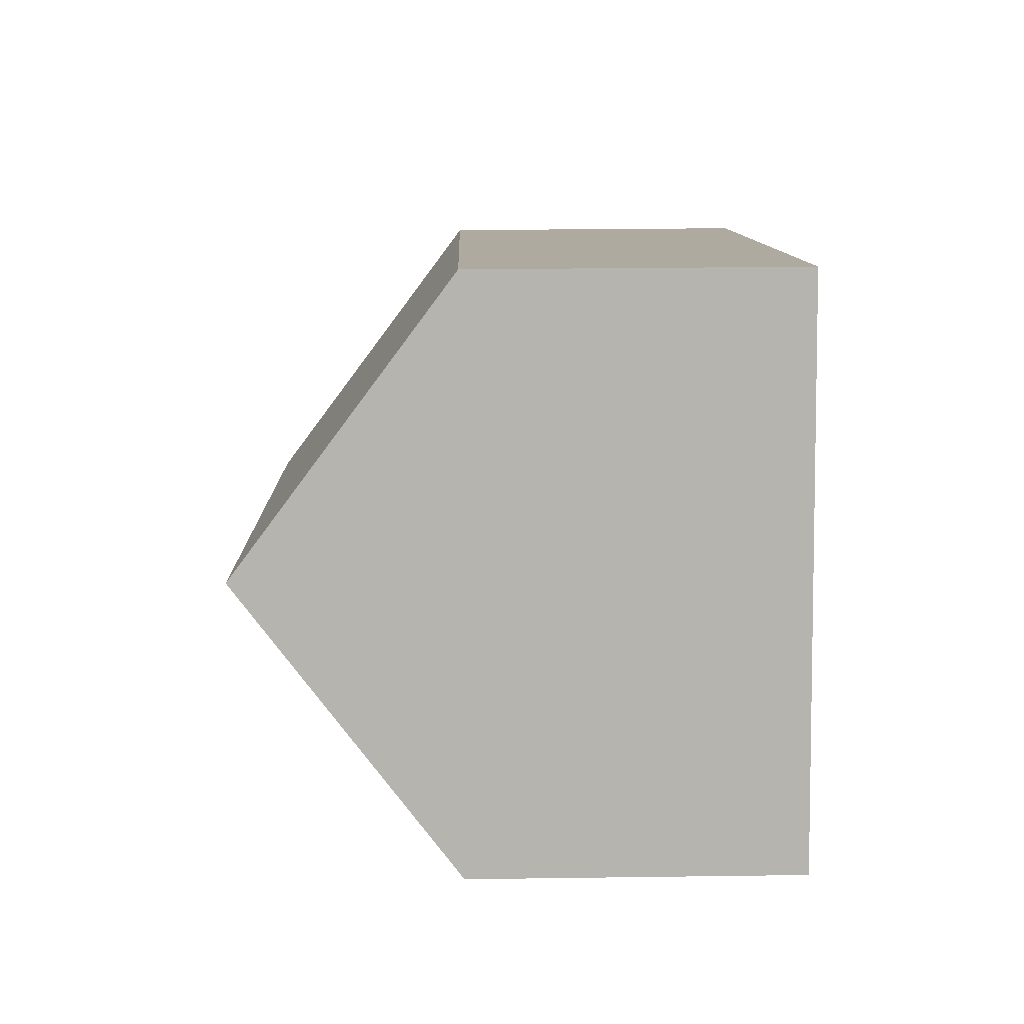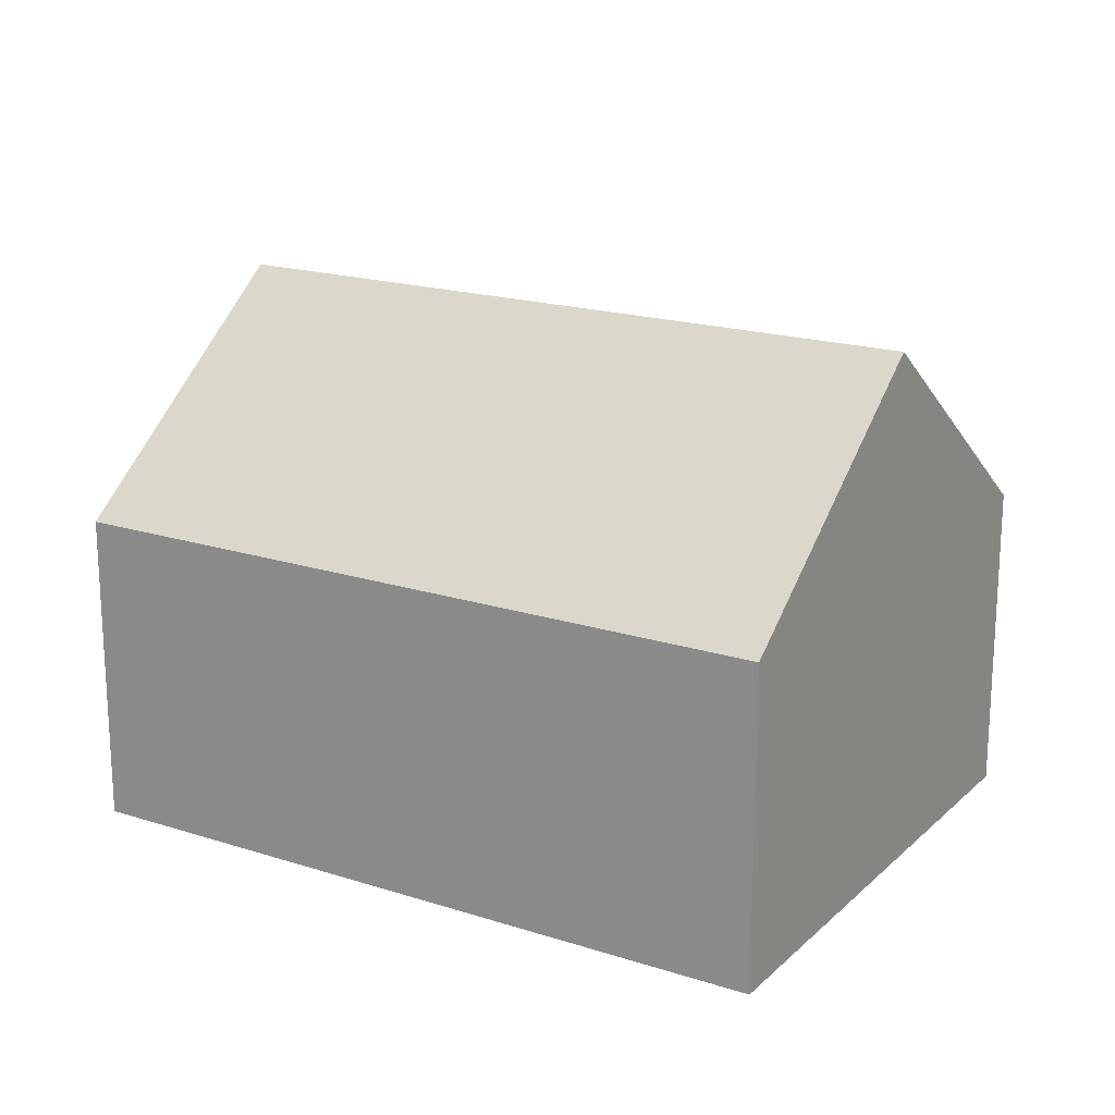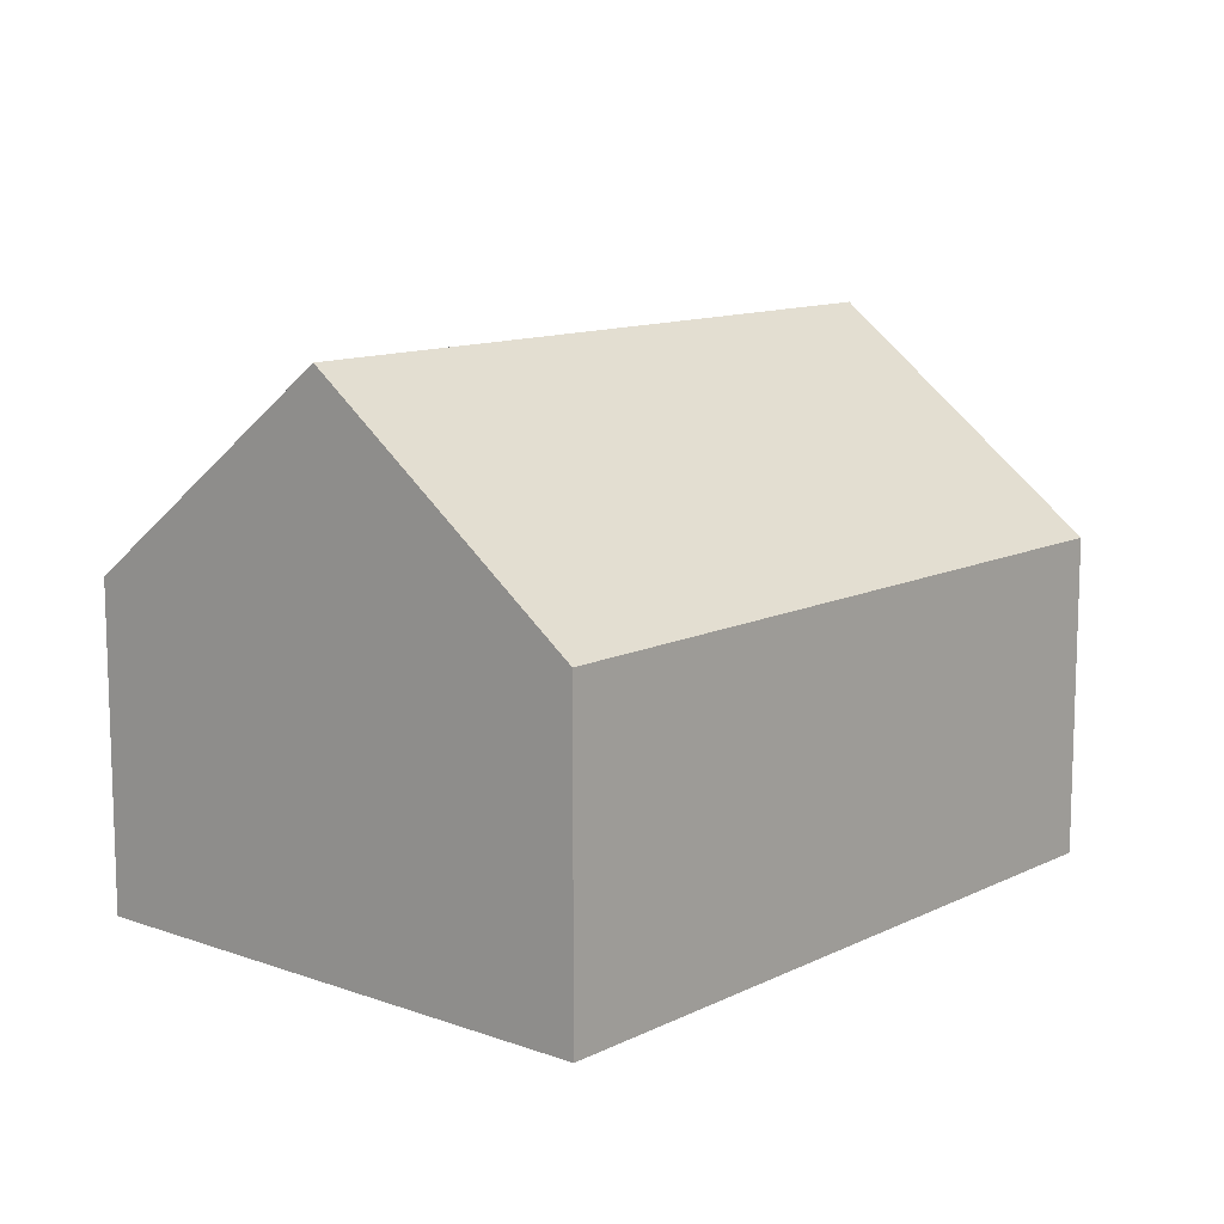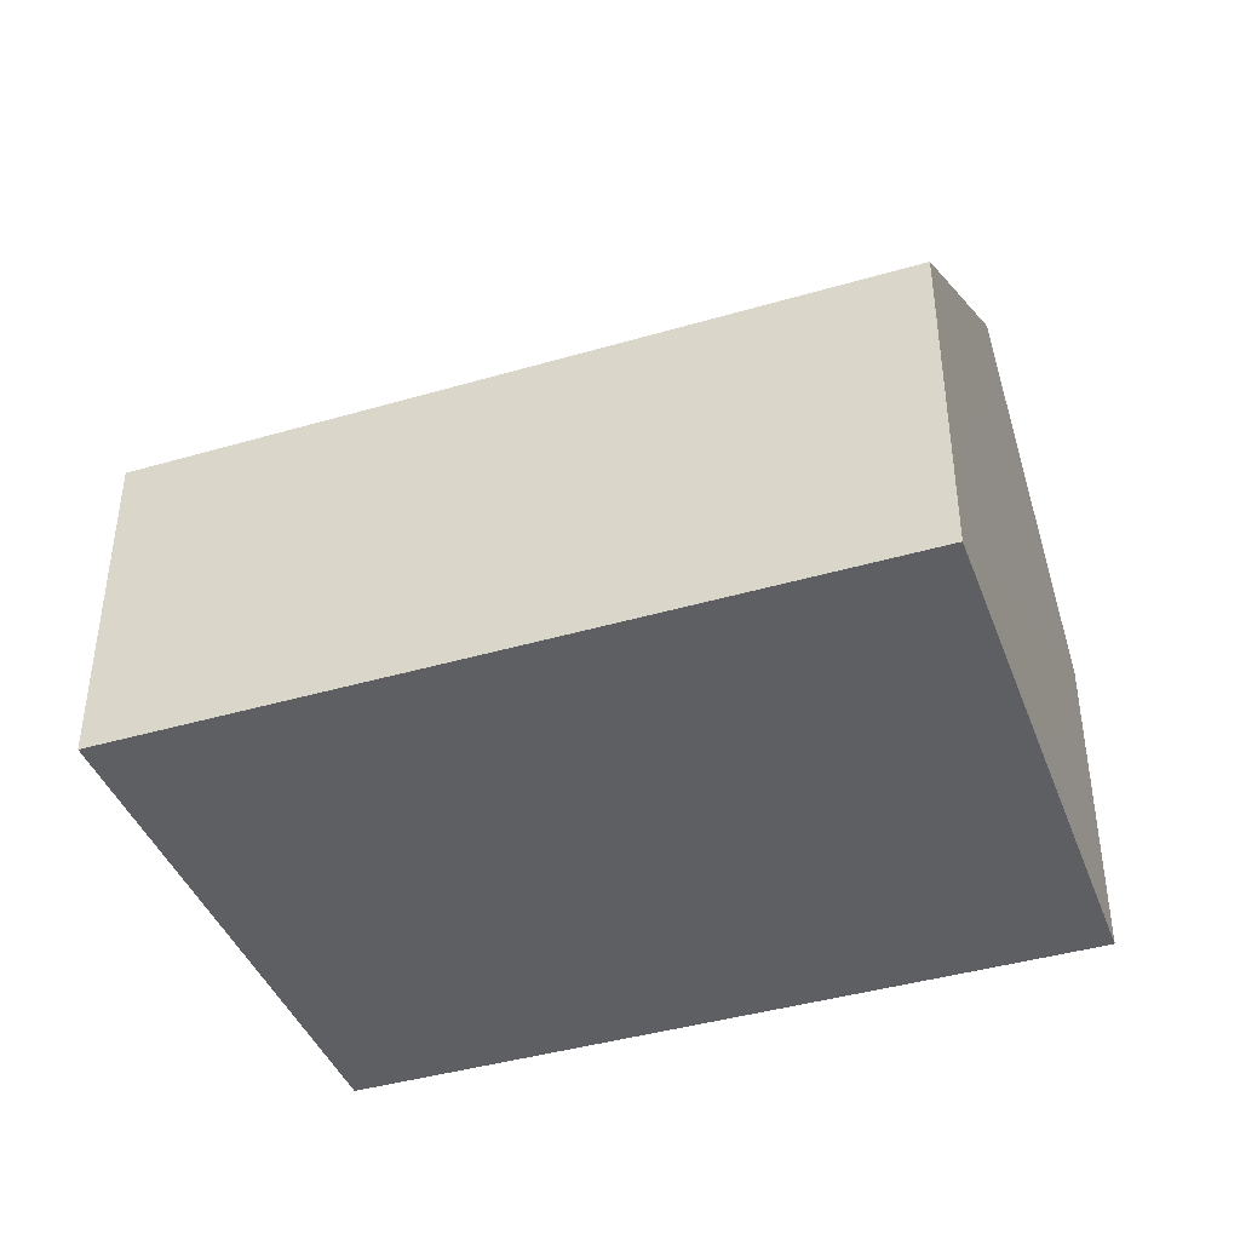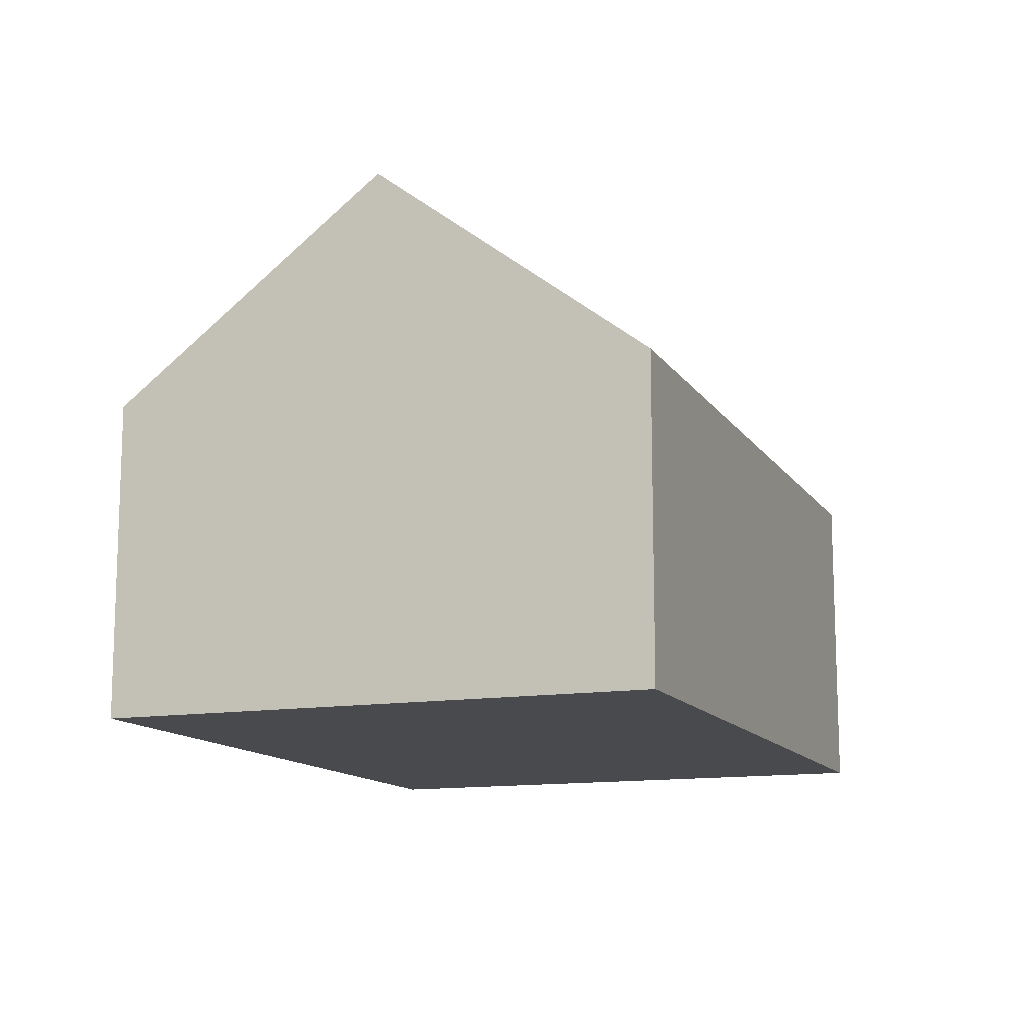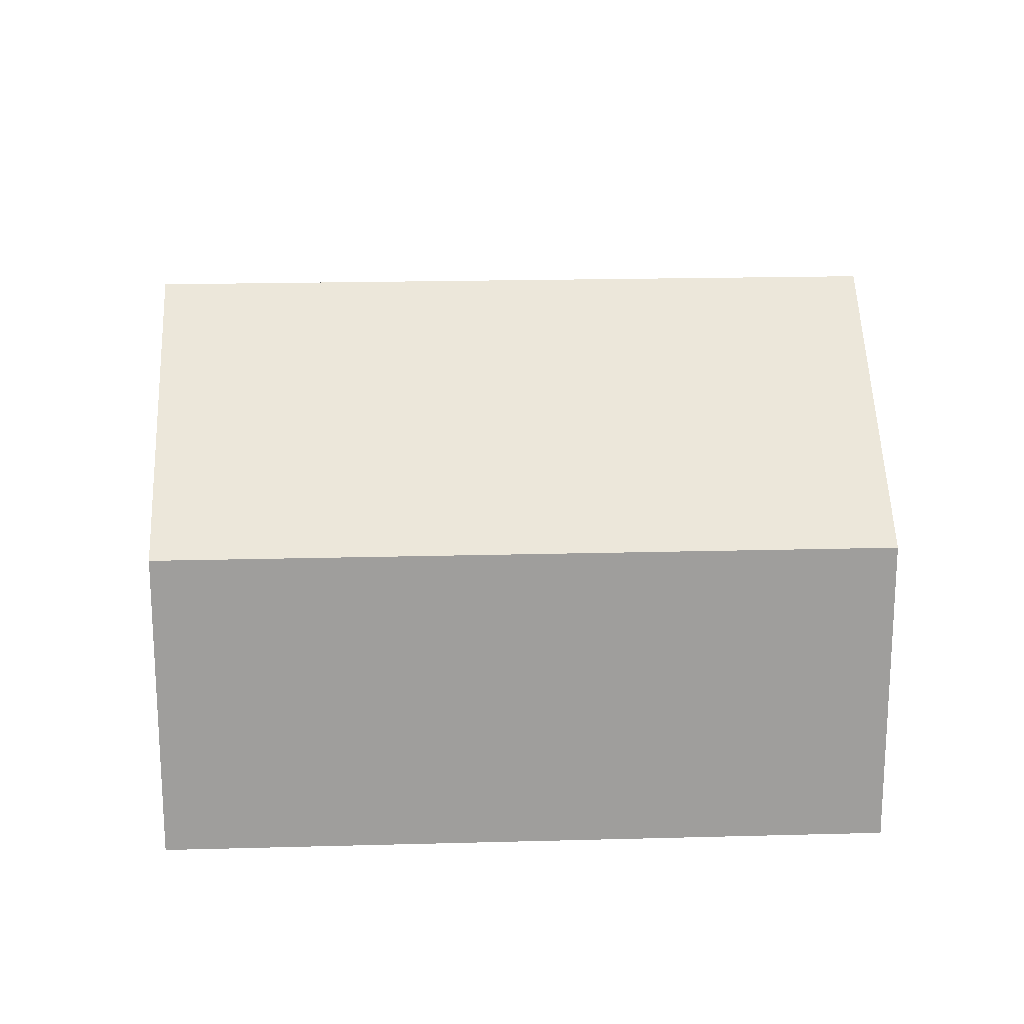
<metadata>
{"format":"obj","ext":"obj","renderer":"f3d","projection":"perspective","resolution":1024,"background":"white","views":[{"elev":27.2,"azim":-91.2,"up":"+Z"},{"elev":18.8,"azim":49.1,"up":"+Y"},{"elev":11.7,"azim":148.3,"up":"+Y"},{"elev":-41.5,"azim":-142.8,"up":"+Y"},{"elev":-12.9,"azim":-51.4,"up":"+Y"},{"elev":19.2,"azim":-165.3,"up":"+Y"}]}
</metadata>
<code>
v  0.659 4.114 2.071
v  5.503 2.469 -1.75
v  0 2.468 1.511e-16
v  6.161 4.114 0.32
v  6.82 2.469 2.39
v  1.317 2.469 4.141
v  5.503 1.072e-16 -1.75
v  6.161 -1.959e-17 0.32
v  6.82 -1.463e-16 2.39
v  0 0 0
v  0.659 -1.268e-16 2.071
v  1.317 -2.536e-16 4.141
g defaultobject
f 1 2 3
f 2 1 4
f 5 1 6
f 1 5 4
f 5 2 4
f 2 5 7
f 7 5 8
f 8 5 9
f 7 3 2
f 3 7 10
f 10 1 3
f 1 10 6
f 6 10 11
f 6 11 12
f 12 5 6
f 5 12 9
f 8 10 7
f 10 8 9
f 10 9 11
f 11 9 12

</code>
